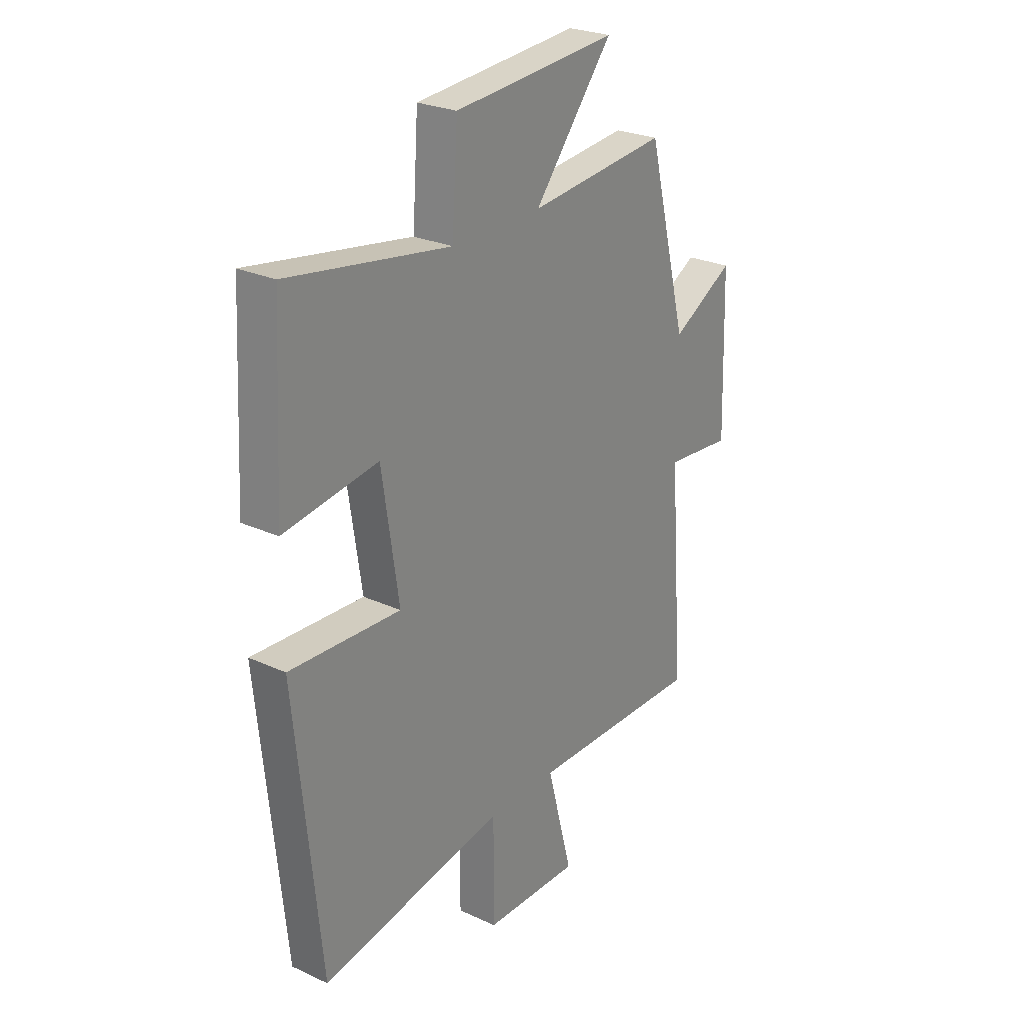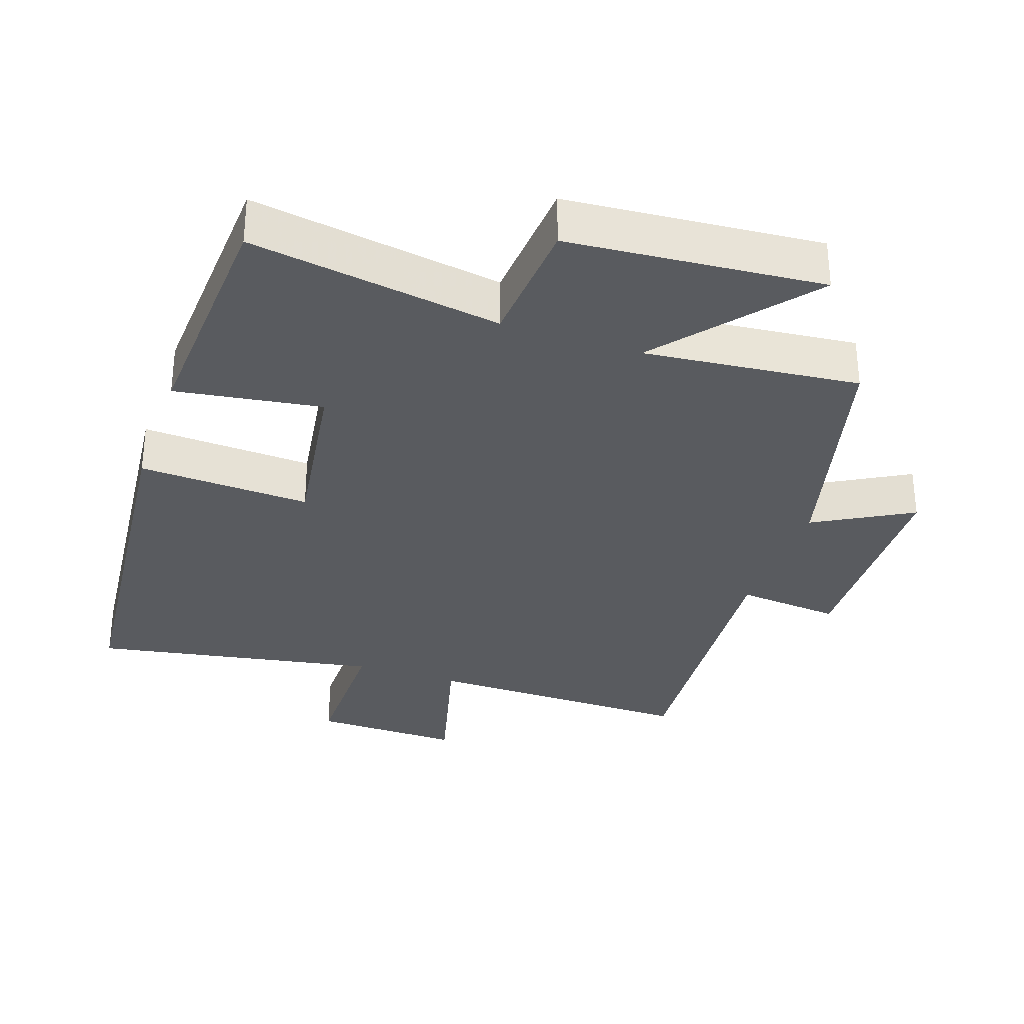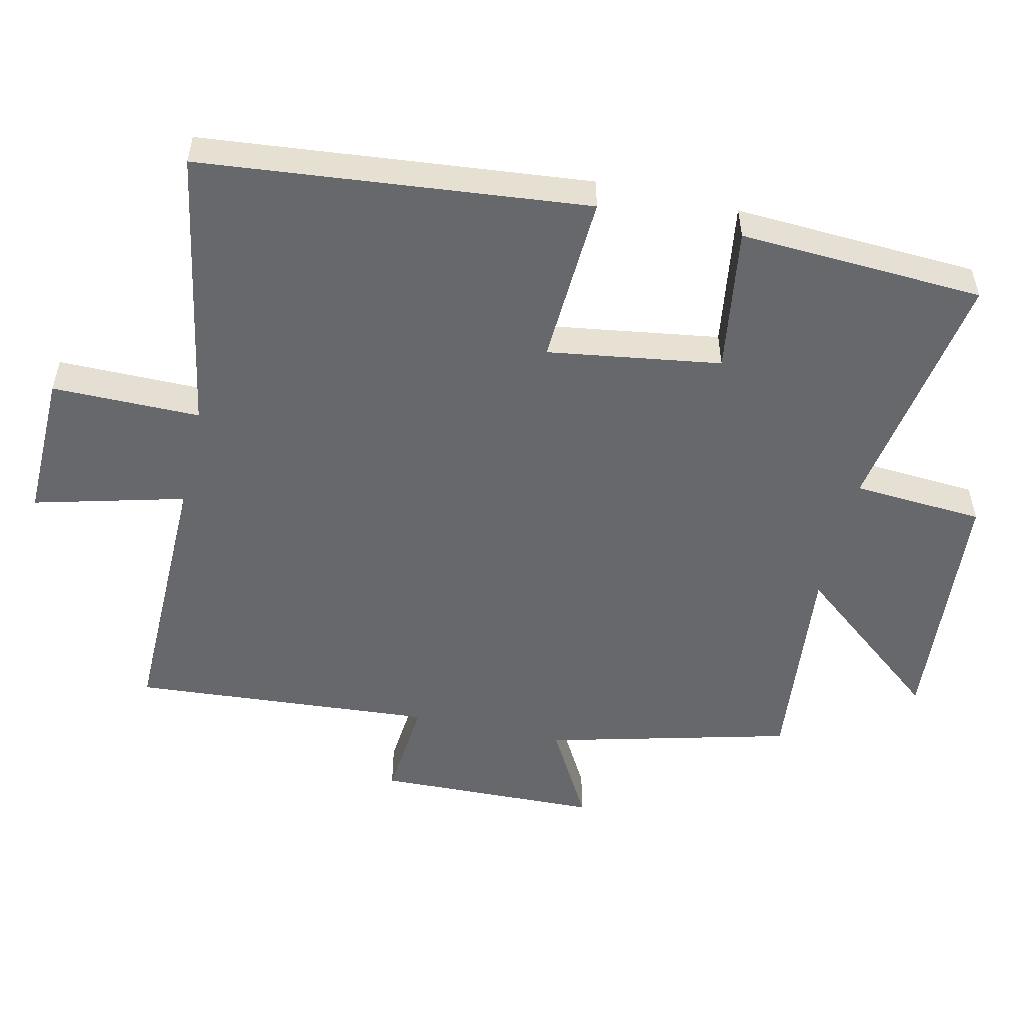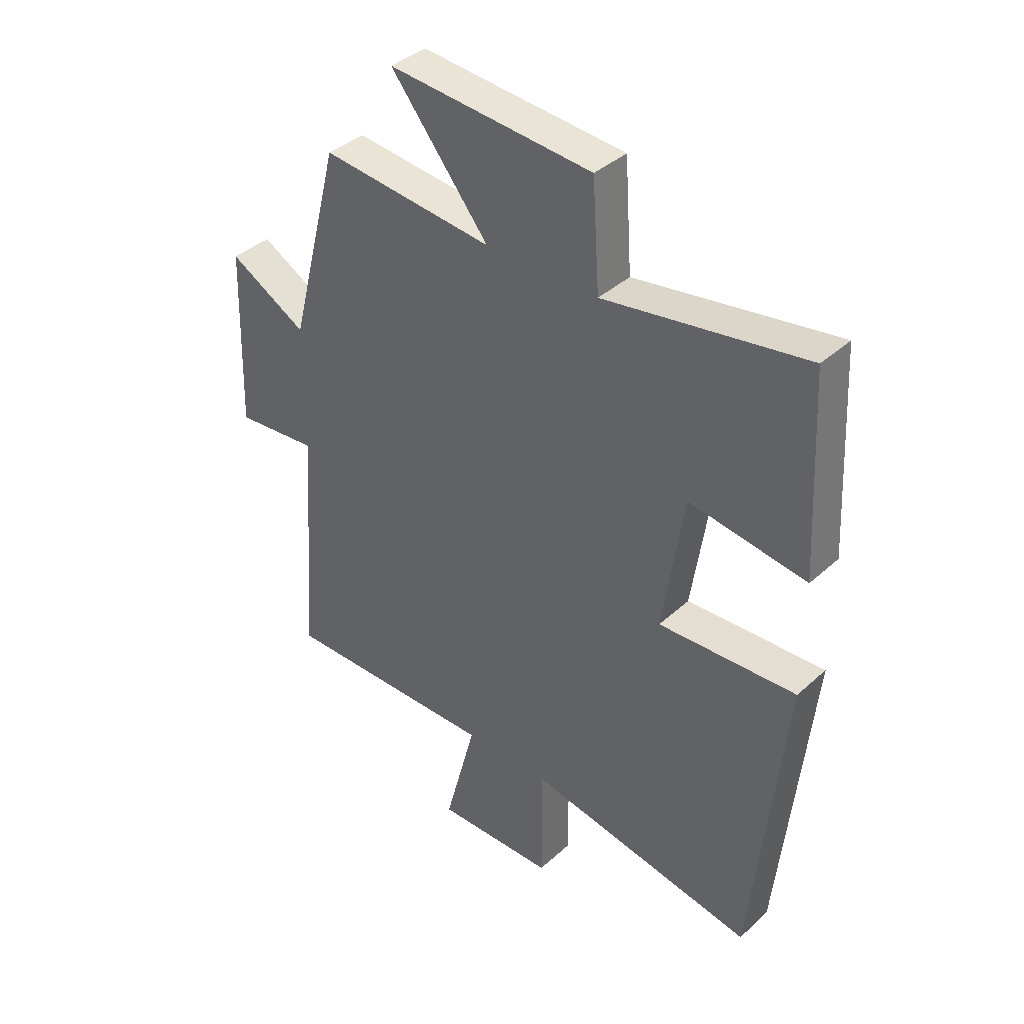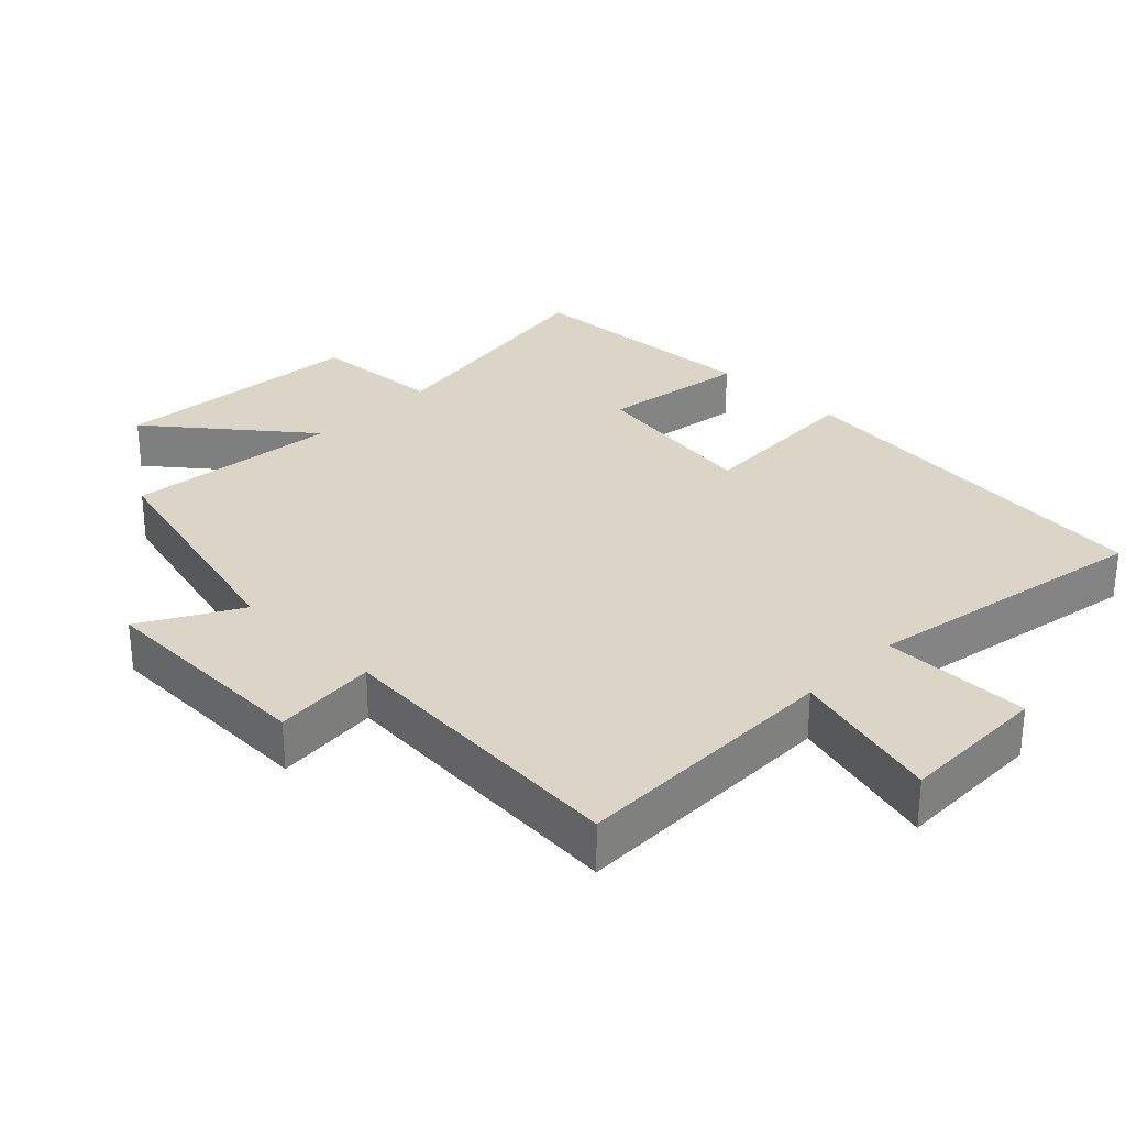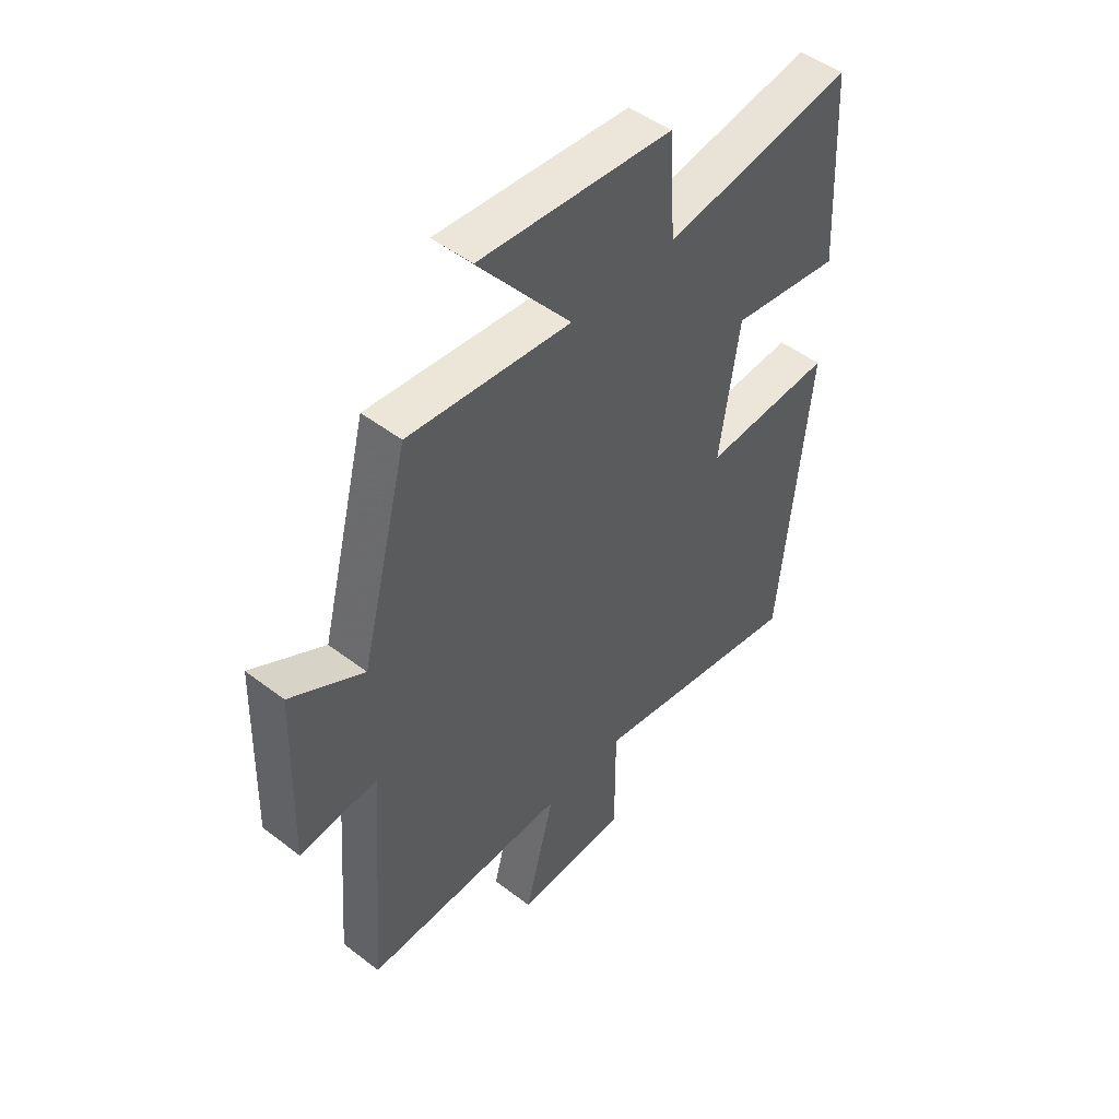
<metadata>
{"format":"obj","ext":"obj","renderer":"f3d","projection":"perspective","resolution":1024,"background":"white","views":[{"elev":25.9,"azim":-53.8,"up":"+Z"},{"elev":-32.1,"azim":-19.0,"up":"+Y"},{"elev":-52.4,"azim":-102.9,"up":"+Y"},{"elev":38.6,"azim":-138.6,"up":"+Z"},{"elev":29.6,"azim":134.5,"up":"+Y"},{"elev":48.7,"azim":130.5,"up":"+Z"}]}
</metadata>
<code>
v 0.408 0.07 0.532
v 0.5 0.07 0.173
v 0.642 0.07 0.253
v 0.652 0.07 -0.075
v 0.5 0.07 -0.061
v 0.534 0.07 -0.505
v 0.137 0.07 -0.5
v 0.195 0.07 -0.721
v -0.023 0.07 -0.717
v -0.023 0.07 -0.5
v -0.443 0.07 -0.576
v -0.5 0.07 -0.01
v -0.248 0.07 -0.022
v -0.286 0.07 0.232
v -0.5 0.07 0.2
v -0.481 0.07 0.559
v -0.113 0.07 0.5
v -0.1 0.07 0.692
v 0.272 0.07 0.722
v 0.093 0.07 0.5
v 0.408 0 0.532
v 0.5 0 0.173
v 0.642 0 0.253
v 0.652 0 -0.075
v 0.5 0 -0.061
v 0.534 0 -0.505
v 0.137 0 -0.5
v 0.195 0 -0.721
v -0.023 0 -0.717
v -0.023 0 -0.5
v -0.443 0 -0.576
v -0.5 0 -0.01
v -0.248 0 -0.022
v -0.286 0 0.232
v -0.5 0 0.2
v -0.481 0 0.559
v -0.113 0 0.5
v -0.1 0 0.692
v 0.272 0 0.722
v 0.093 0 0.5
f 17 18 19 20
f 14 15 16 17
f 13 14 17 20
f 10 11 12 13
f 20 1 2
f 13 20 2
f 10 13 2
f 7 8 9 10
f 5 6 7
f 10 2 3
f 7 10 3
f 5 7 3
f 3 4 5
f 40 39 38 37
f 37 36 35 34
f 40 37 34 33
f 33 32 31 30
f 22 21 40
f 22 40 33
f 22 33 30
f 30 29 28 27
f 27 26 25
f 23 22 30
f 23 30 27
f 23 27 25
f 25 24 23
f 1 21 22 2
f 2 22 23 3
f 3 23 24 4
f 4 24 25 5
f 5 25 26 6
f 6 26 27 7
f 7 27 28 8
f 8 28 29 9
f 9 29 30 10
f 10 30 31 11
f 11 31 32 12
f 12 32 33 13
f 13 33 34 14
f 14 34 35 15
f 15 35 36 16
f 16 36 37 17
f 17 37 38 18
f 18 38 39 19
f 19 39 40 20
f 20 40 21 1

</code>
